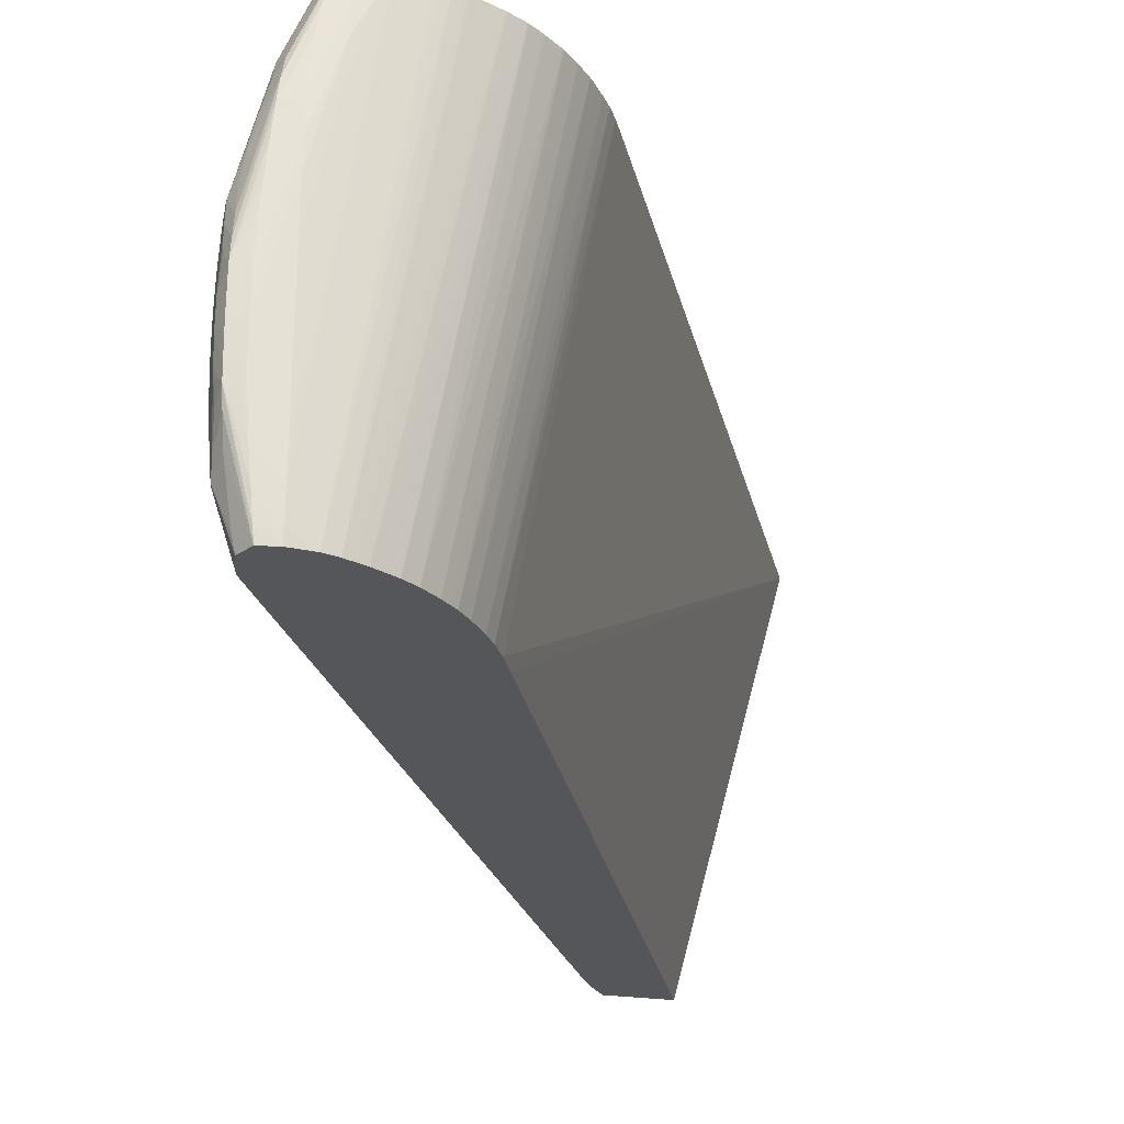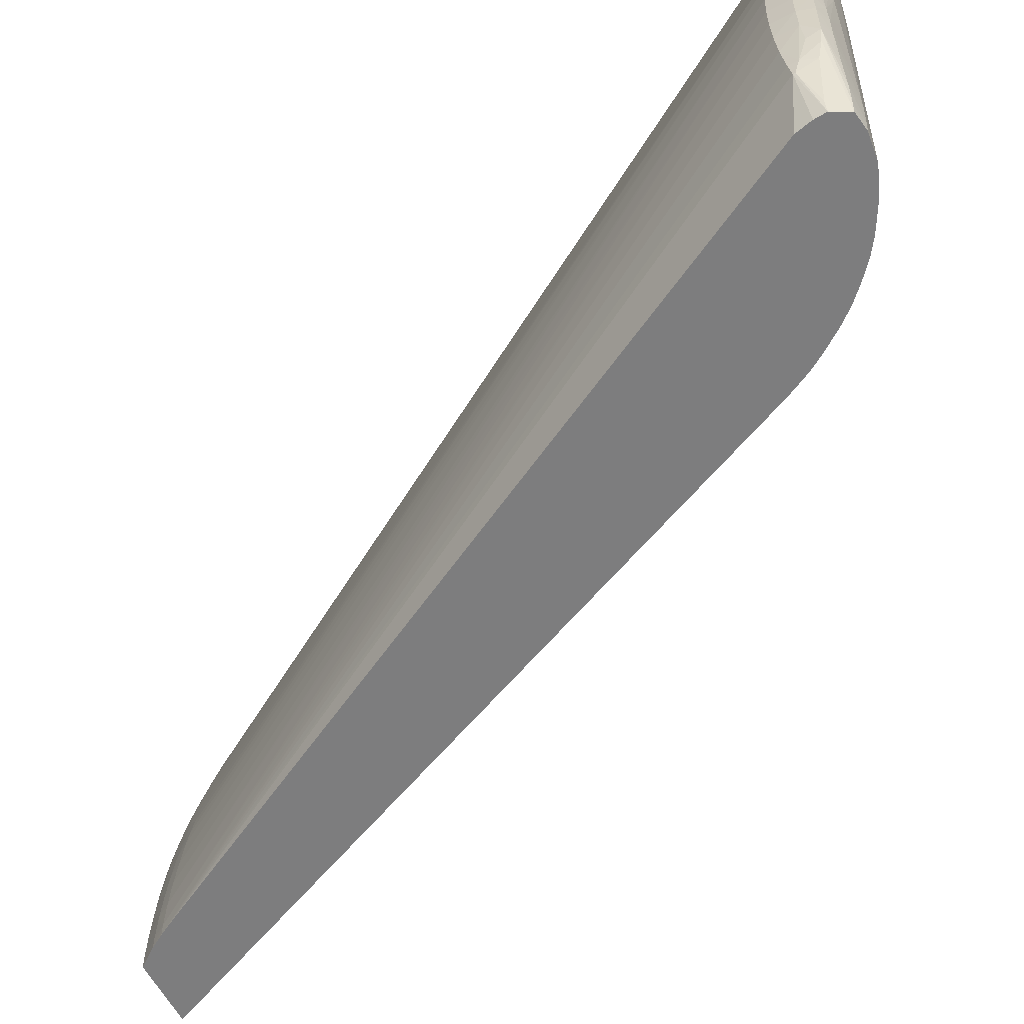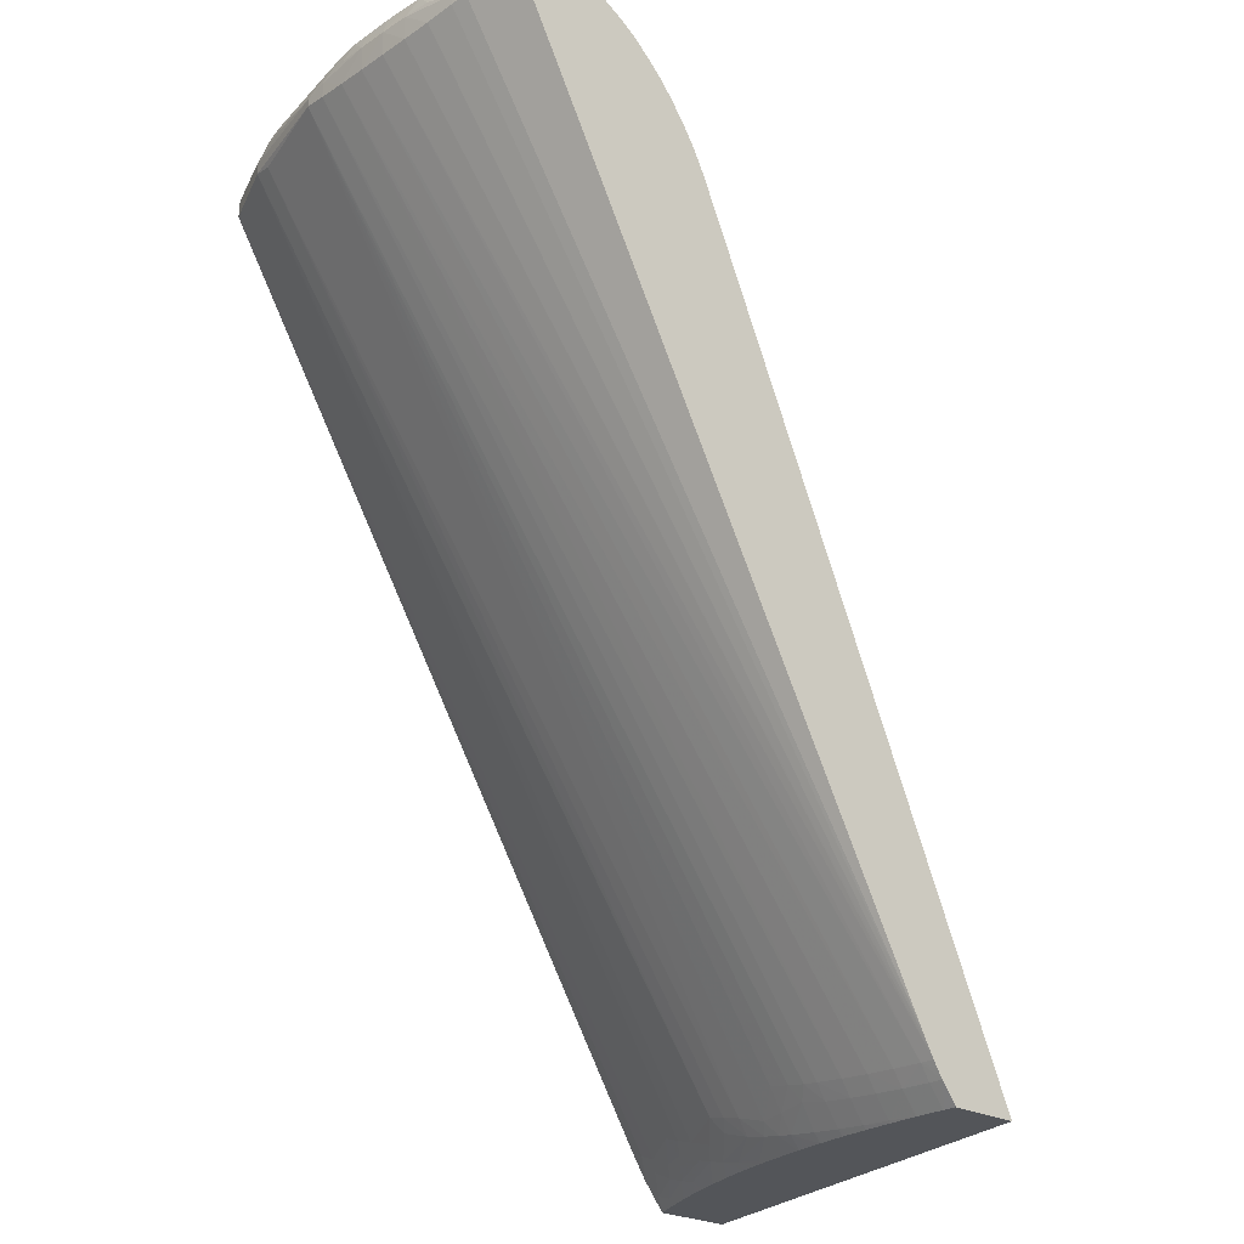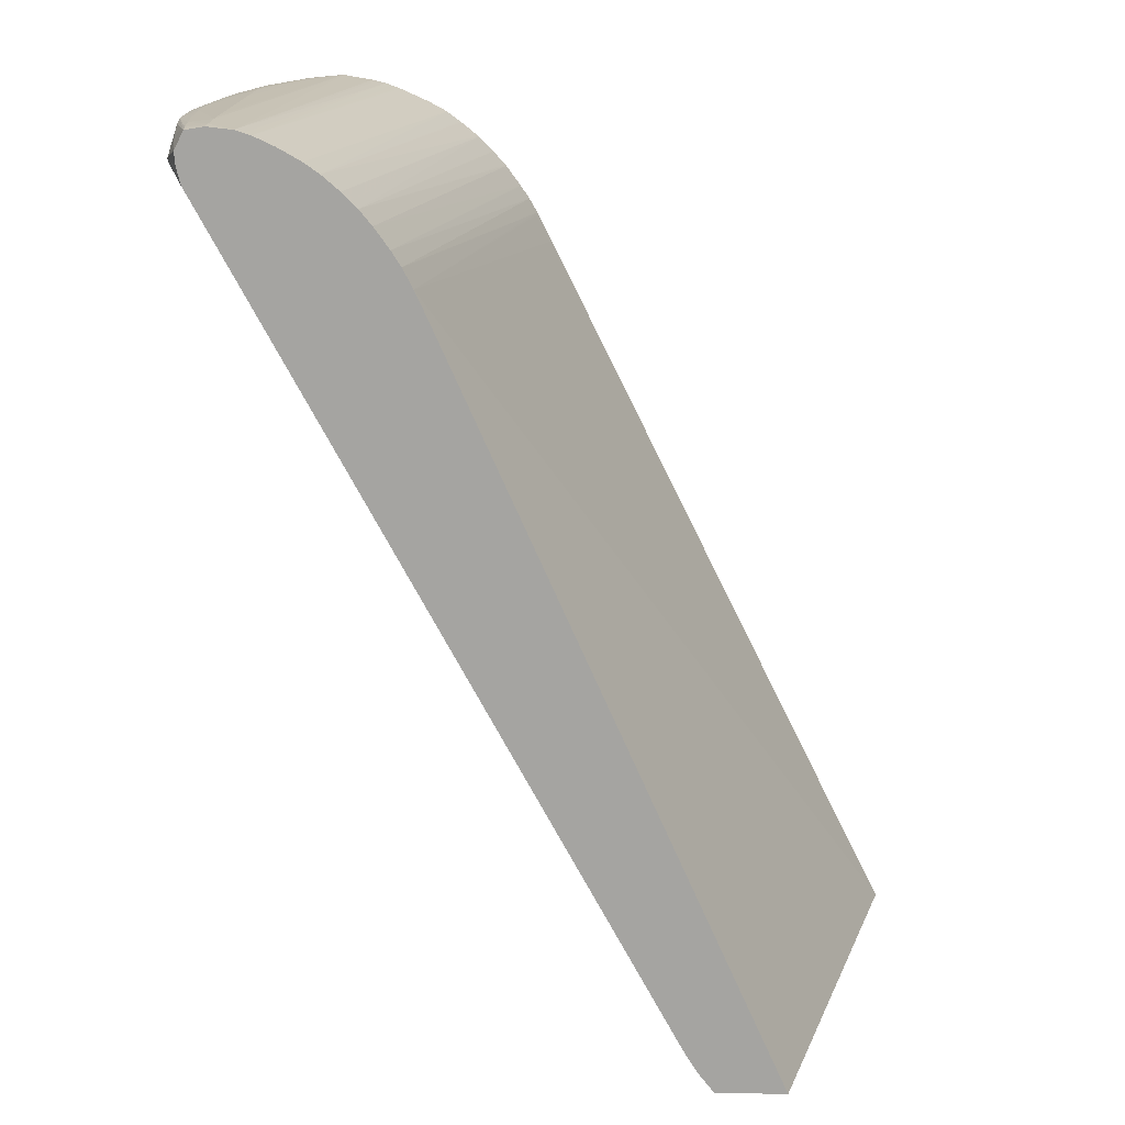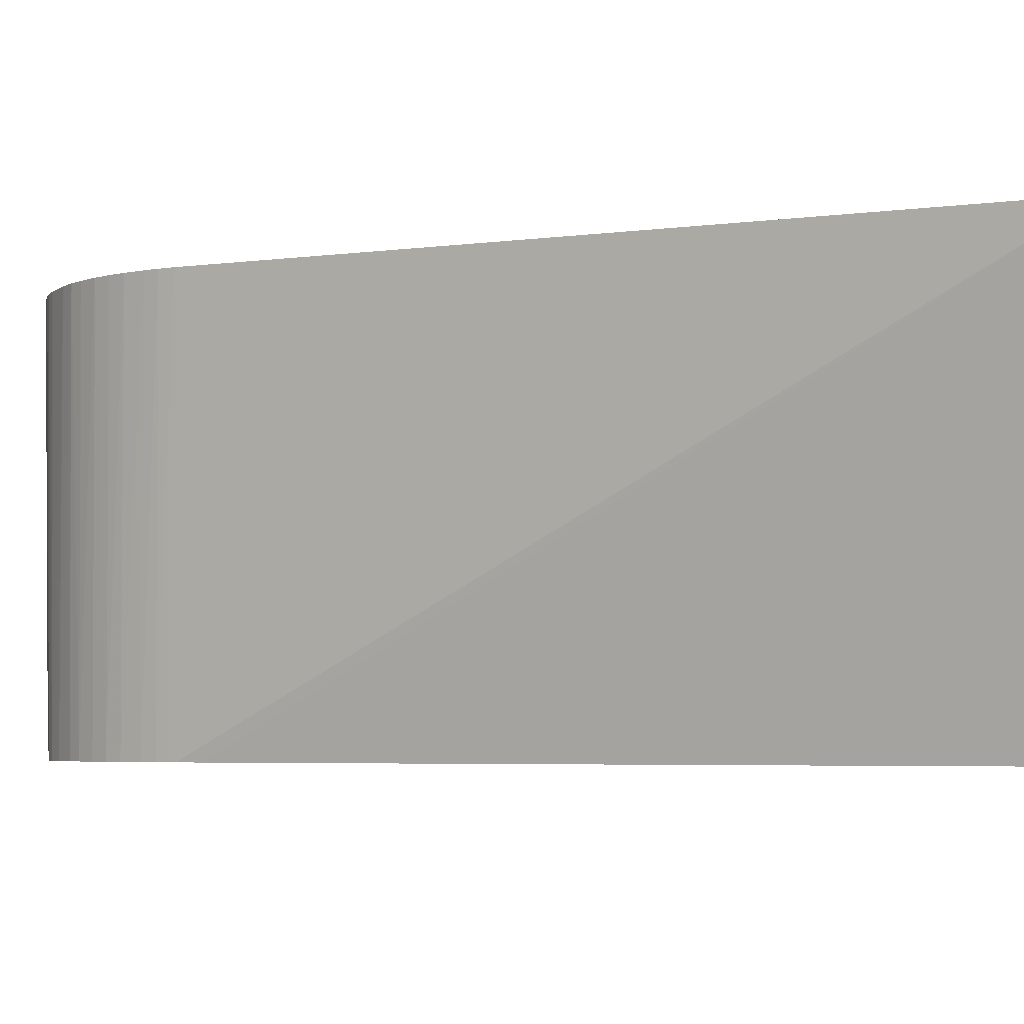
<metadata>
{"format":"obj","ext":"obj","renderer":"f3d","projection":"perspective","resolution":1024,"background":"white","views":[{"elev":-25.3,"azim":-13.9,"up":"+Y"},{"elev":-59.2,"azim":-62.8,"up":"+Y"},{"elev":-24.1,"azim":-42.9,"up":"+Z"},{"elev":16.5,"azim":2.2,"up":"+Z"},{"elev":-4.8,"azim":86.5,"up":"+Y"}]}
</metadata>
<code>
v -0.05317 0.03084 -0.0247
v -0.06135 7.929e-05 -0.0247
v -0.05851 0.03084 -0.0247
v -0.07764 0.03084 0.02481
v -0.08431 7.929e-05 0.02673
v -0.08388 7.929e-05 0.02579
v -0.0835 7.929e-05 0.02496
v -0.06605 7.929e-05 -0.0247
v -0.05853 0.03081 -0.0247
v -0.05856 0.03084 -0.02464
v -0.07857 0.03084 0.02666
v -0.07864 0.03084 0.02679
v -0.08499 7.929e-05 0.02803
v -0.06606 0.0009254 -0.0247
v -0.06707 7.929e-05 -0.02336
v -0.0586 0.03067 -0.0247
v -0.05959 0.03004 -0.02396
v -0.05992 0.03084 -0.02298
v -0.07919 0.03084 0.02777
v -0.08562 7.929e-05 0.02902
v -0.06606 0.0009916 -0.0247
v -0.06742 7.929e-05 -0.02283
v -0.06771 0.0009916 -0.02238
v -0.06707 0.0009916 -0.02336
v -0.05928 0.02933 -0.0247
v -0.05991 0.02872 -0.02433
v -0.06122 0.02732 -0.02352
v -0.06098 0.02889 -0.02283
v -0.06009 0.0307 -0.02284
v -0.06006 0.03084 -0.02278
v -0.07976 0.03084 0.02862
v -0.08661 7.929e-05 0.03039
v -0.07981 0.03084 0.02869
v -0.06601 0.002849 -0.0247
v -0.06771 7.929e-05 -0.02237
v -0.09936 0.01089 0.0331
v -0.09935 0.01288 0.03311
v -0.06768 0.002973 -0.02233
v -0.06704 0.002973 -0.02332
v -0.05958 0.02872 -0.0247
v -0.06151 0.026 -0.0239
v -0.05974 0.02838 -0.0247
v -0.06033 0.02708 -0.0247
v -0.06198 0.02669 -0.02283
v -0.06169 0.02835 -0.0222
v -0.06138 0.02967 -0.02175
v -0.06107 0.03084 -0.02127
v -0.08742 7.929e-05 0.03138
v -0.0808 0.03084 0.03003
v -0.066 0.002973 -0.0247
v -0.06819 7.929e-05 -0.02152
v -0.09933 0.008913 0.03315
v -0.09941 0.01089 0.03466
v -0.09939 0.01288 0.03466
v -0.09931 0.01486 0.03318
v -0.06762 0.004954 -0.02224
v -0.06699 0.004954 -0.02323
v -0.06599 0.004954 -0.02456
v -0.0605 0.02668 -0.0247
v -0.06113 0.02523 -0.0247
v -0.06176 0.02476 -0.02419
v -0.06313 0.02278 -0.02341
v -0.06282 0.02481 -0.02272
v -0.06329 0.02551 -0.02162
v -0.09533 0.0307 0.03324
v -0.0953 0.03084 0.03329
v -0.08086 0.03084 0.0301
v -0.08169 0.03084 0.03103
v -0.08175 0.03084 0.0311
v -0.08267 0.03084 0.03203
v -0.08788 7.929e-05 0.03183
v -0.06589 0.004954 -0.0247
v -0.06859 7.929e-05 -0.02079
v -0.09914 0.004954 0.03346
v -0.09925 0.006935 0.03326
v -0.09935 0.008913 0.03466
v -0.09903 0.007914 0.03565
v -0.09906 0.008913 0.03567
v -0.09908 0.01089 0.0357
v -0.09907 0.01288 0.03569
v -0.09905 0.0141 0.03567
v -0.09926 0.0148 0.0348
v -0.09922 0.01683 0.03434
v -0.09922 0.01683 0.03331
v -0.06754 0.006935 -0.0221
v -0.0669 0.006935 -0.02309
v -0.06591 0.006935 -0.02446
v -0.06132 0.02476 -0.0247
v -0.06333 0.02163 -0.0237
v -0.06155 0.02418 -0.0247
v -0.06196 0.02307 -0.0247
v -0.0638 0.02278 -0.02241
v -0.06355 0.02419 -0.02203
v -0.09719 0.02619 0.03338
v -0.0953 0.03084 0.03331
v -0.08274 0.03084 0.03209
v -0.08841 7.929e-05 0.03236
v -0.06571 0.006935 -0.0247
v -0.0976 7.929e-05 0.03267
v -0.09906 0.003825 0.03362
v -0.09914 0.004954 0.03412
v -0.09921 0.007125 0.03475
v -0.09893 0.006595 0.03547
v -0.0973 7.929e-05 0.03583
v -0.0974 0.0009916 0.03589
v -0.09759 0.002973 0.03596
v -0.09779 0.004954 0.03599
v -0.09818 0.007125 0.03593
v -0.09804 0.008913 0.03604
v -0.09804 0.01089 0.03607
v -0.09804 0.01288 0.03607
v -0.09896 0.01543 0.03555
v -0.0982 0.0148 0.03596
v -0.09786 0.01683 0.03602
v -0.09769 0.01882 0.03601
v -0.09752 0.02079 0.03596
v -0.09733 0.02278 0.03588
v -0.09912 0.01839 0.034
v -0.09885 0.01683 0.03533
v -0.09912 0.01839 0.03349
v -0.06736 0.01001 -0.02181
v -0.06743 0.008913 -0.02193
v -0.06679 0.008913 -0.02292
v -0.0658 0.008913 -0.02432
v -0.06556 0.008254 -0.0247
v -0.06212 0.02266 -0.0247
v -0.06267 0.02107 -0.0247
v -0.06274 0.02085 -0.0247
v -0.06355 0.02031 -0.02397
v -0.06408 0.0209 -0.02293
v -0.06531 0.01962 -0.02169
v -0.06513 0.02079 -0.02136
v -0.09742 0.02476 0.03307
v -0.09719 0.02619 0.03417
v -0.09528 0.03084 0.03436
v -0.08388 0.03084 0.03301
v -0.08955 7.929e-05 0.03335
v -0.09786 7.929e-05 0.03383
v -0.09793 7.929e-05 0.03466
v -0.09906 0.003825 0.03378
v -0.09878 0.004954 0.0351
v -0.09606 7.929e-05 0.03602
v -0.09814 0.0009916 0.03466
v -0.09606 0.0009916 0.03608
v -0.09606 0.002973 0.03616
v -0.09606 0.004954 0.03619
v -0.09606 0.01486 0.0363
v -0.09606 0.01683 0.03632
v -0.09606 0.01882 0.03634
v -0.09606 0.02079 0.03631
v -0.09717 0.02421 0.03576
v -0.09606 0.02278 0.03623
v -0.09572 0.02674 0.03599
v -0.09874 0.01896 0.03466
v -0.09839 0.02079 0.03466
v -0.09797 0.02278 0.03466
v -0.06568 0.01683 -0.02228
v -0.06581 0.01469 -0.02286
v -0.06711 0.01288 -0.02136
v -0.06725 0.01133 -0.02162
v -0.06673 0.01076 -0.02259
v -0.06565 0.01089 -0.02413
v -0.06533 0.009955 -0.0247
v -0.06549 0.008913 -0.0247
v -0.06319 0.01945 -0.0247
v -0.06338 0.01882 -0.0247
v -0.06377 0.01882 -0.02424
v -0.06503 0.01683 -0.02327
v -0.06485 0.0189 -0.0227
v -0.06549 0.0183 -0.02199
v -0.09742 0.02483 0.03476
v -0.09695 0.02553 0.03549
v -0.09605 0.02872 0.03466
v -0.09533 0.03062 0.03451
v -0.09522 0.03084 0.03451
v -0.08397 0.03084 0.03308
v -0.08489 0.03084 0.03375
v -0.09055 7.929e-05 0.03404
v -0.09443 7.929e-05 0.03585
v -0.09196 0.03084 0.03622
v -0.0921 0.0307 0.03623
v -0.09408 0.02476 0.03629
v -0.09408 0.02674 0.0363
v -0.09537 0.02872 0.03586
v -0.09515 0.02991 0.03572
v -0.09408 0.02872 0.0362
v -0.06523 0.01524 -0.02357
v -0.06537 0.01392 -0.02378
v -0.06624 0.01288 -0.02277
v -0.06548 0.01288 -0.02391
v -0.06519 0.01089 -0.0247
v -0.06358 0.01814 -0.0247
v -0.06393 0.01683 -0.0247
v -0.06403 0.01683 -0.02456
v -0.0949 0.03084 0.03526
v -0.09514 0.03084 0.0347
v -0.08496 0.03084 0.0338
v -0.09126 7.929e-05 0.03445
v -0.08969 0.03084 0.03582
v -0.08999 0.03084 0.03589
v -0.0939 7.929e-05 0.03568
v -0.08907 0.03084 0.03567
v -0.0921 0.03084 0.03623
v -0.09404 0.03084 0.03595
v -0.0939 0.03084 0.03598
v -0.06396 0.01671 -0.0247
v -0.06442 0.01477 -0.0247
v -0.06479 0.01307 -0.0247
v -0.06483 0.01288 -0.0247
v -0.06506 0.01161 -0.0247
v -0.08605 0.03084 0.03439
v -0.0921 7.929e-05 0.03491
v -0.09344 7.929e-05 0.03553
v -0.08847 0.03084 0.03545
v -0.08615 0.03084 0.03444
v -0.09272 7.929e-05 0.0352
v -0.08807 0.03084 0.0353
v -0.08821 0.03084 0.03536
f 101 103 102
f 103 141 104
f 104 142 105
f 106 144 145
f 104 143 139
f 105 142 144
f 105 144 106
f 106 145 107
f 104 141 143
f 101 141 103
f 120 158 159
f 100 139 140
f 100 138 139
f 99 138 100
f 96 137 97
f 96 136 137
f 95 134 135
f 94 131 133
f 94 132 131
f 107 145 109
f 94 118 134
f 94 120 118
f 94 133 120
f 101 140 141
f 107 109 108
f 116 152 117
f 109 146 110
f 120 157 158
f 120 133 157
f 92 94 93
f 119 155 154
f 119 151 155
f 118 156 134
f 118 155 156
f 118 154 155
f 118 119 154
f 117 153 151
f 117 152 153
f 115 152 116
f 115 150 152
f 114 150 115
f 112 151 119
f 112 117 151
f 111 114 113
f 111 150 114
f 111 149 150
f 110 149 111
f 110 148 149
f 110 147 148
f 110 146 147
f 109 145 146
f 92 132 94
f 79 109 110
f 92 130 131
f 80 111 81
f 79 111 80
f 79 110 111
f 78 109 79
f 78 108 109
f 77 108 78
f 77 107 108
f 77 106 107
f 77 105 106
f 77 104 105
f 77 103 104
f 77 102 103
f 76 101 102
f 76 102 77
f 75 101 76
f 74 101 75
f 74 140 101
f 74 100 140
f 73 100 74
f 73 99 100
f 70 97 71
f 120 159 160
f 72 87 98
f 81 112 82
f 92 131 132
f 81 111 113
f 81 114 115
f 89 130 92
f 89 129 130
f 89 128 129
f 89 127 128
f 89 126 127
f 89 91 126
f 87 125 98
f 87 124 125
f 86 124 87
f 86 123 124
f 86 122 123
f 85 122 86
f 84 122 85
f 84 121 122
f 84 120 121
f 83 119 118
f 83 112 119
f 83 120 84
f 83 118 120
f 82 112 83
f 81 117 112
f 81 116 117
f 81 115 116
f 81 113 114
f 120 160 121
f 174 185 195
f 121 161 123
f 181 203 183
f 180 203 181
f 179 202 199
f 179 201 202
f 179 200 180
f 179 199 200
f 178 197 198
f 177 197 178
f 174 196 175
f 174 195 196
f 173 185 174
f 172 185 173
f 168 170 169
f 167 187 168
f 167 194 187
f 167 193 194
f 167 192 193
f 166 192 167
f 162 191 163
f 162 190 191
f 161 190 162
f 161 189 190
f 160 189 161
f 181 183 182
f 159 189 160
f 183 203 186
f 184 186 204
f 213 215 217
f 70 96 97
f 213 216 215
f 213 218 214
f 213 217 218
f 212 215 216
f 211 215 212
f 202 213 214
f 201 213 202
f 197 212 198
f 197 211 212
f 190 210 191
f 190 209 210
f 188 190 189
f 188 209 190
f 188 208 209
f 188 207 208
f 188 206 207
f 187 206 188
f 187 193 206
f 187 194 193
f 186 205 204
f 185 204 195
f 184 204 185
f 158 189 159
f 158 188 189
f 158 187 188
f 136 176 137
f 135 174 175
f 134 174 135
f 134 173 174
f 134 172 173
f 134 171 172
f 134 156 171
f 133 170 157
f 131 170 133
f 131 169 170
f 130 169 131
f 129 169 130
f 129 168 169
f 129 167 168
f 129 166 167
f 129 165 166
f 128 165 129
f 124 164 125
f 124 163 164
f 124 162 163
f 123 162 124
f 123 161 162
f 121 123 122
f 137 176 177
f 137 177 178
f 139 143 140
f 140 143 141
f 157 187 158
f 157 168 187
f 157 170 168
f 153 186 184
f 152 186 153
f 152 183 186
f 151 156 155
f 151 171 156
f 151 172 171
f 151 185 172
f 151 184 185
f 121 160 161
f 151 153 184
f 149 183 150
f 149 182 183
f 148 182 149
f 147 181 182
f 147 182 148
f 146 181 147
f 145 181 146
f 145 180 181
f 145 179 180
f 144 179 145
f 142 179 144
f 150 183 152
f 66 134 95
f 186 203 205
f 65 94 66
f 2 7 6
f 1 7 2
f 1 6 7
f 1 5 6
f 1 4 5
f 1 11 4
f 1 12 11
f 1 19 12
f 1 31 19
f 1 33 31
f 1 49 33
f 1 67 49
f 1 68 67
f 1 69 68
f 1 70 69
f 1 96 70
f 1 136 96
f 1 176 136
f 1 177 176
f 1 197 177
f 1 211 197
f 1 215 211
f 1 217 215
f 2 6 5
f 1 218 217
f 2 5 13
f 2 20 32
f 3 9 10
f 2 15 8
f 2 22 15
f 2 35 22
f 2 51 35
f 2 73 51
f 2 99 73
f 2 138 99
f 2 139 138
f 2 104 139
f 2 142 104
f 2 179 142
f 2 201 179
f 2 213 201
f 2 216 213
f 2 212 216
f 2 198 212
f 2 178 198
f 2 137 178
f 2 97 137
f 2 71 97
f 2 48 71
f 2 32 48
f 2 13 20
f 1 214 218
f 1 202 214
f 1 199 202
f 1 127 126
f 1 128 127
f 1 165 128
f 1 166 165
f 1 192 166
f 1 193 192
f 1 206 193
f 1 207 206
f 1 208 207
f 1 209 208
f 1 210 209
f 1 191 210
f 1 163 191
f 1 164 163
f 1 125 164
f 1 98 125
f 1 72 98
f 1 50 72
f 1 34 50
f 1 21 34
f 1 14 21
f 1 8 14
f 66 94 134
f 1 126 91
f 1 91 90
f 1 90 88
f 1 88 60
f 1 200 199
f 1 180 200
f 1 203 180
f 1 205 203
f 1 204 205
f 1 195 204
f 1 196 195
f 1 175 196
f 1 135 175
f 1 95 135
f 1 66 95
f 4 11 5
f 1 47 66
f 1 18 30
f 1 10 18
f 1 3 10
f 1 9 3
f 1 16 9
f 1 25 16
f 1 40 25
f 1 42 40
f 1 43 42
f 1 59 43
f 1 60 59
f 1 30 47
f 5 11 12
f 1 2 8
f 8 15 14
f 53 77 78
f 52 76 53
f 52 75 76
f 51 75 52
f 51 74 75
f 51 73 74
f 50 58 72
f 48 70 71
f 48 69 70
f 48 68 69
f 48 67 68
f 48 49 67
f 46 66 47
f 46 65 66
f 45 65 46
f 45 64 65
f 44 64 45
f 44 63 64
f 41 63 44
f 41 62 63
f 41 61 62
f 41 60 61
f 41 59 60
f 53 78 79
f 41 43 59
f 53 79 80
f 54 80 81
f 5 12 13
f 64 94 65
f 64 93 94
f 63 93 64
f 62 89 92
f 62 93 63
f 62 92 93
f 61 91 89
f 61 90 91
f 61 88 90
f 61 89 62
f 60 88 61
f 58 87 72
f 57 87 58
f 57 86 87
f 57 85 86
f 56 85 57
f 55 85 56
f 55 84 85
f 55 83 84
f 54 83 55
f 54 82 83
f 54 81 82
f 53 80 54
f 39 58 50
f 53 76 77
f 39 56 57
f 23 38 39
f 23 37 38
f 23 36 37
f 22 35 23
f 21 24 34
f 20 33 32
f 20 31 33
f 19 31 20
f 18 29 30
f 17 28 29
f 17 27 28
f 17 26 27
f 17 25 26
f 16 25 17
f 15 23 24
f 15 22 23
f 14 24 21
f 14 15 24
f 13 19 20
f 12 19 13
f 10 17 18
f 39 57 58
f 9 17 10
f 23 39 24
f 23 35 36
f 17 29 18
f 25 40 26
f 38 55 56
f 24 39 34
f 37 55 38
f 37 54 55
f 37 53 54
f 36 53 37
f 36 52 53
f 35 52 36
f 35 51 52
f 34 39 50
f 32 49 48
f 32 33 49
f 38 56 39
f 29 46 30
f 30 46 47
f 26 41 27
f 26 40 42
f 26 42 43
f 26 43 41
f 9 16 17
f 27 45 28
f 27 41 44
f 28 45 46
f 28 46 29
f 27 44 45

</code>
